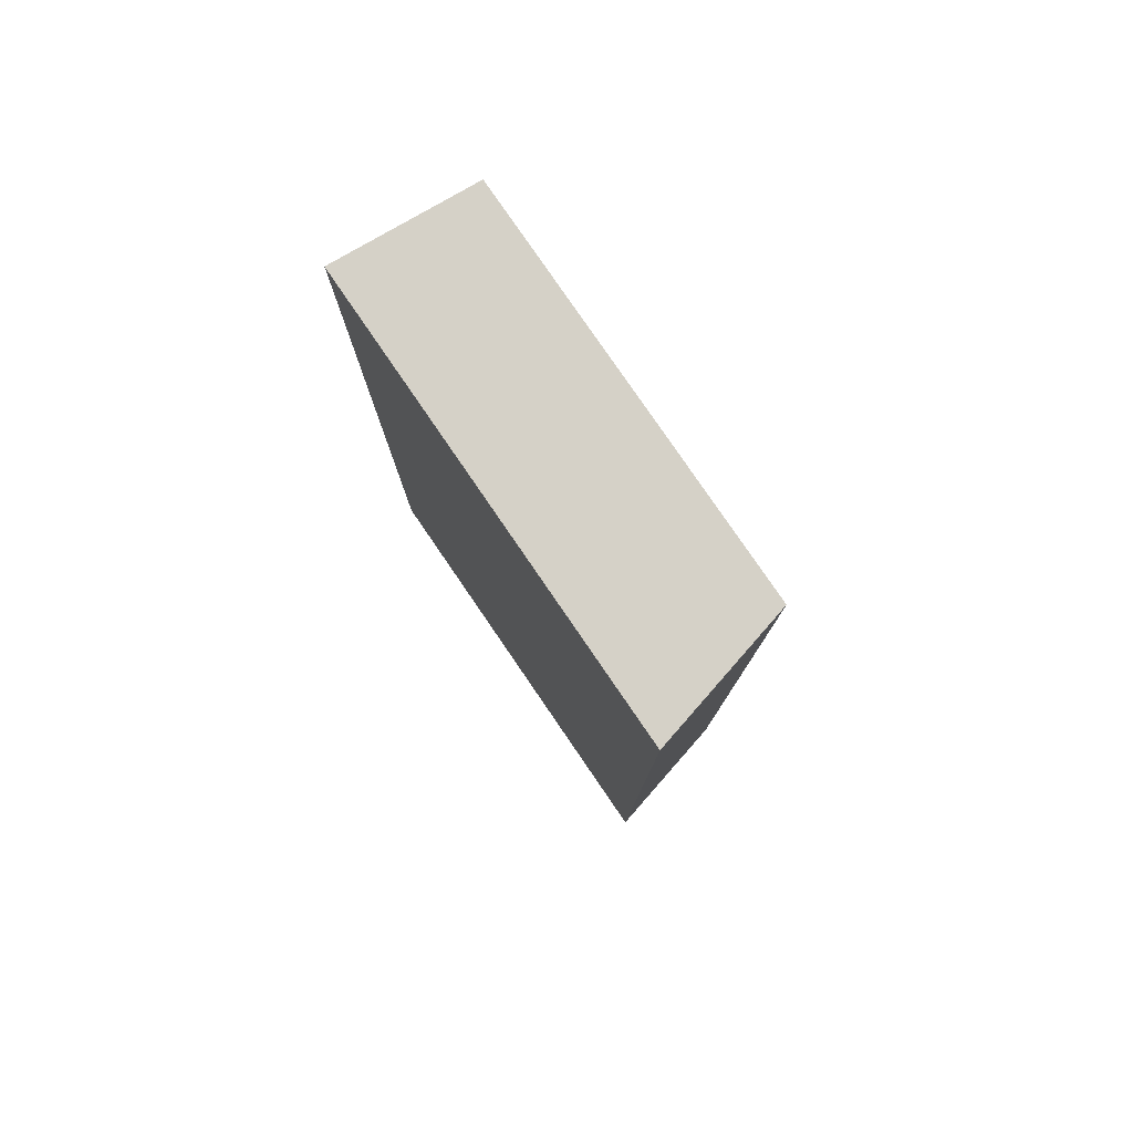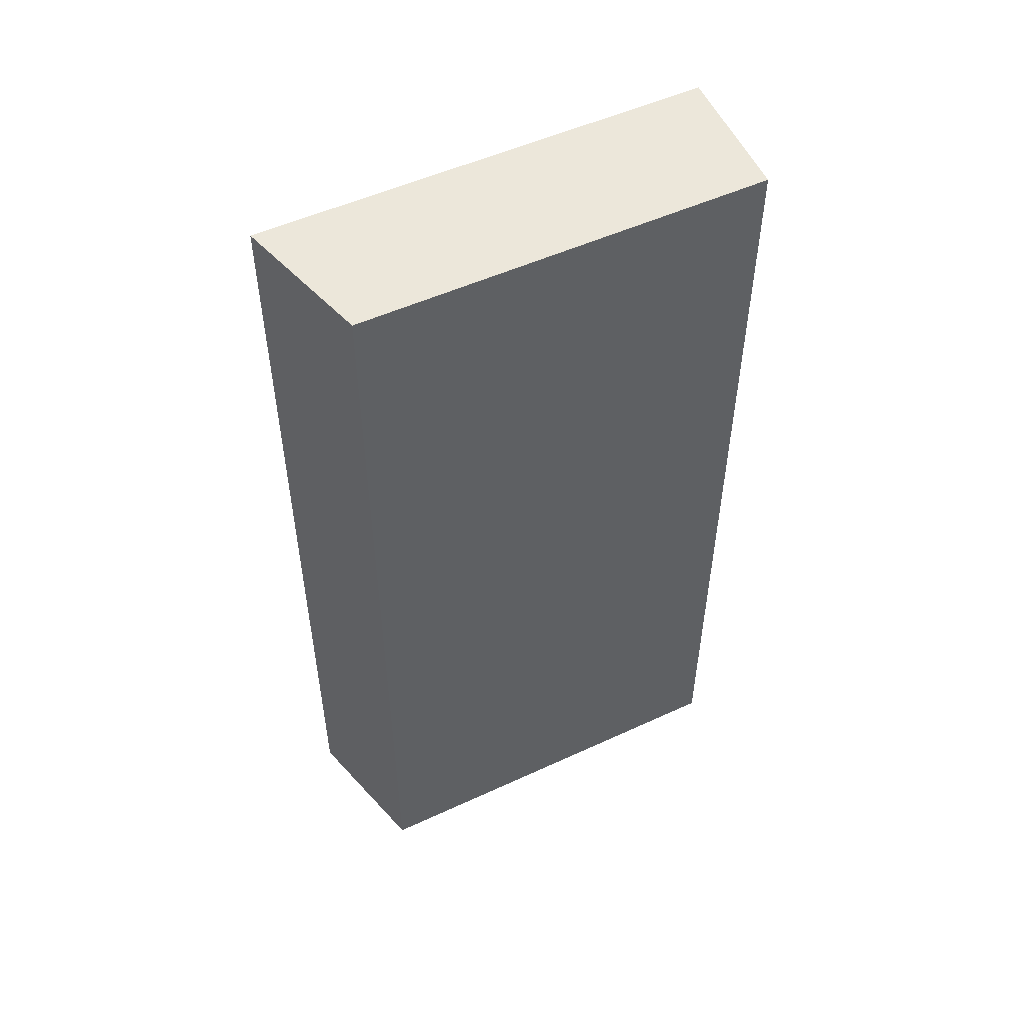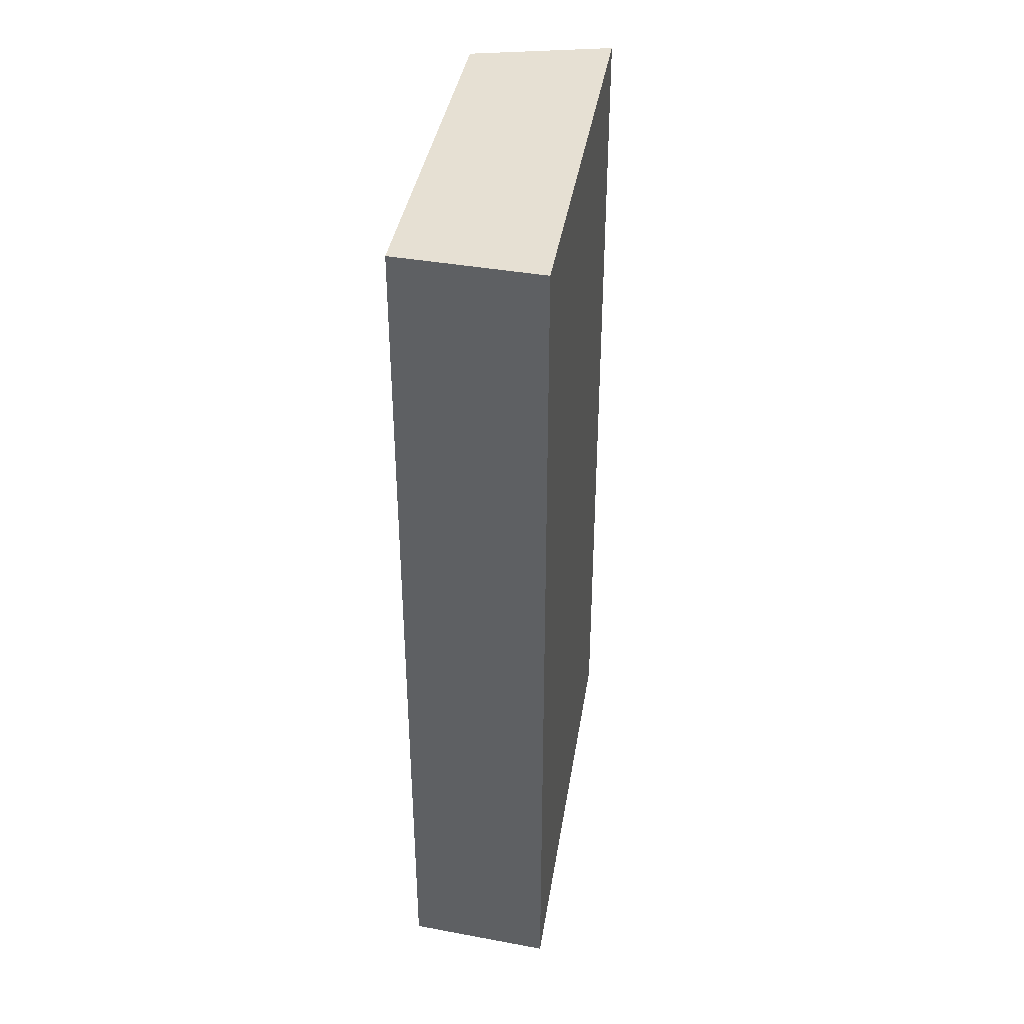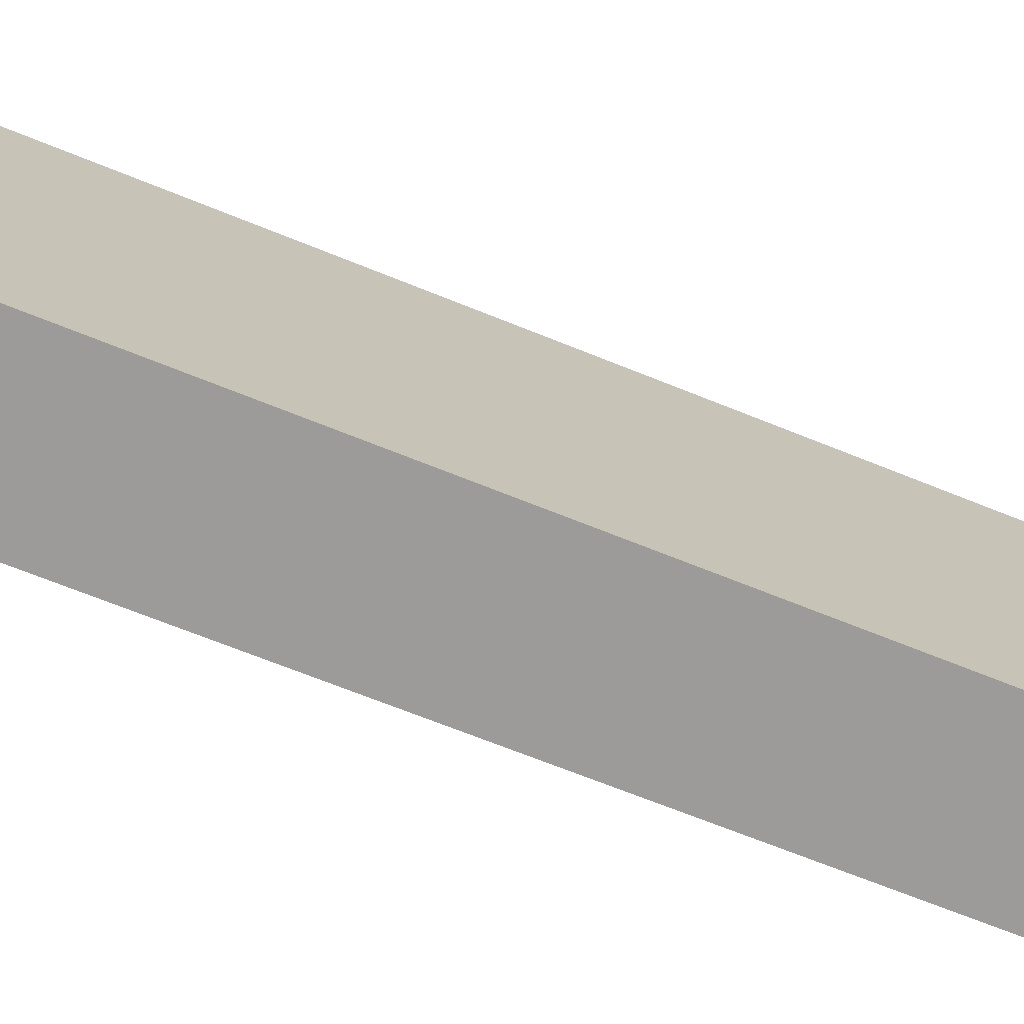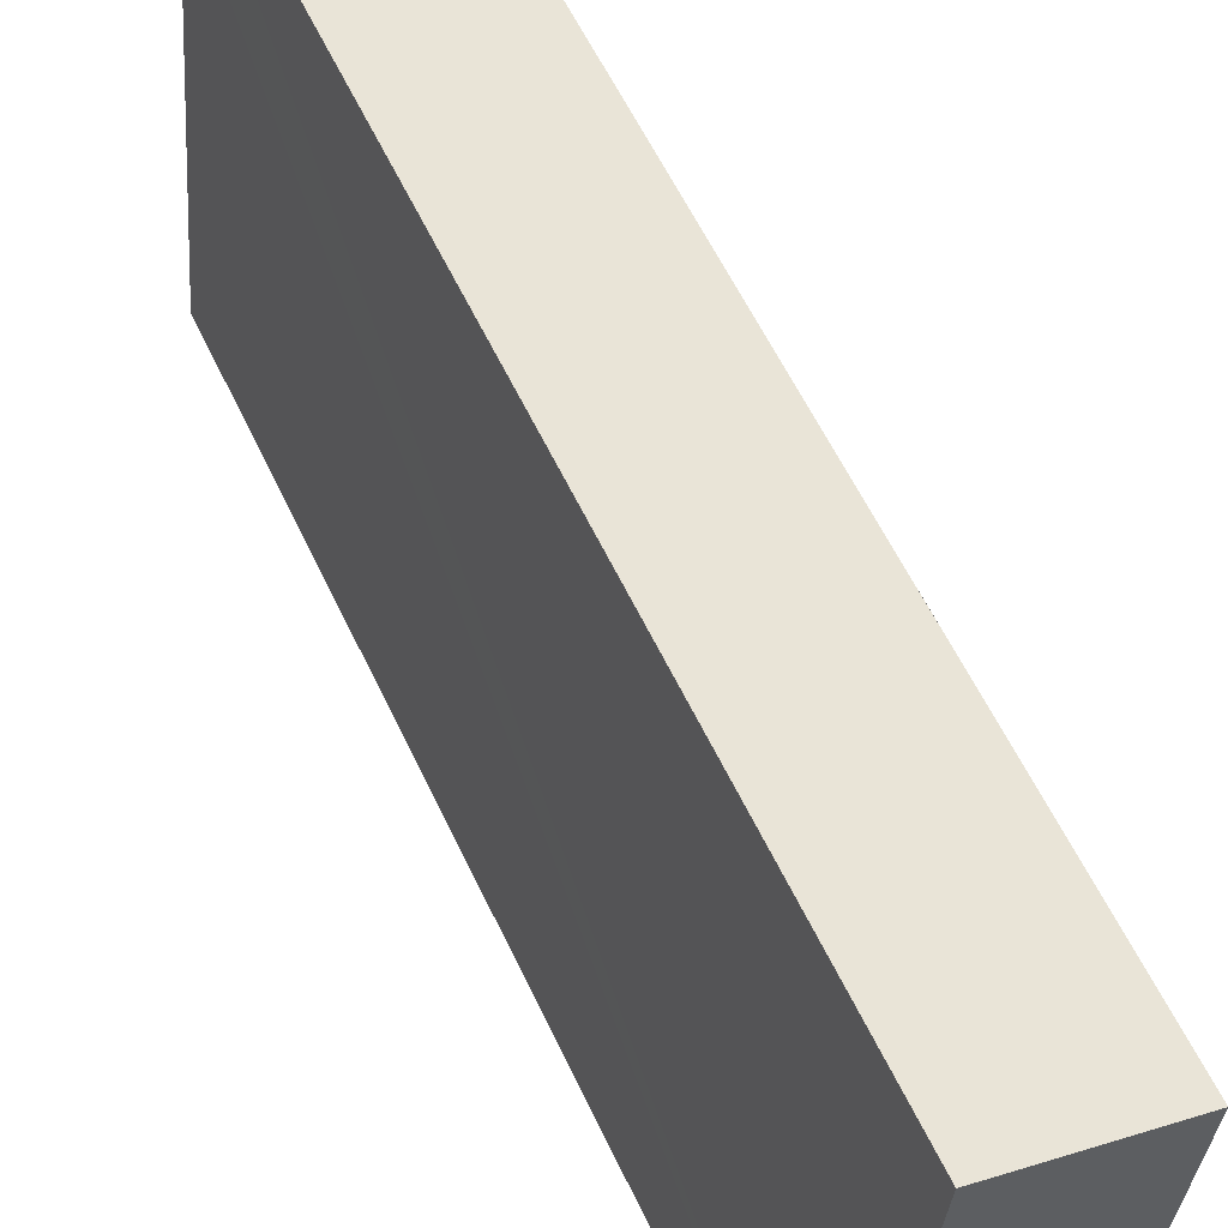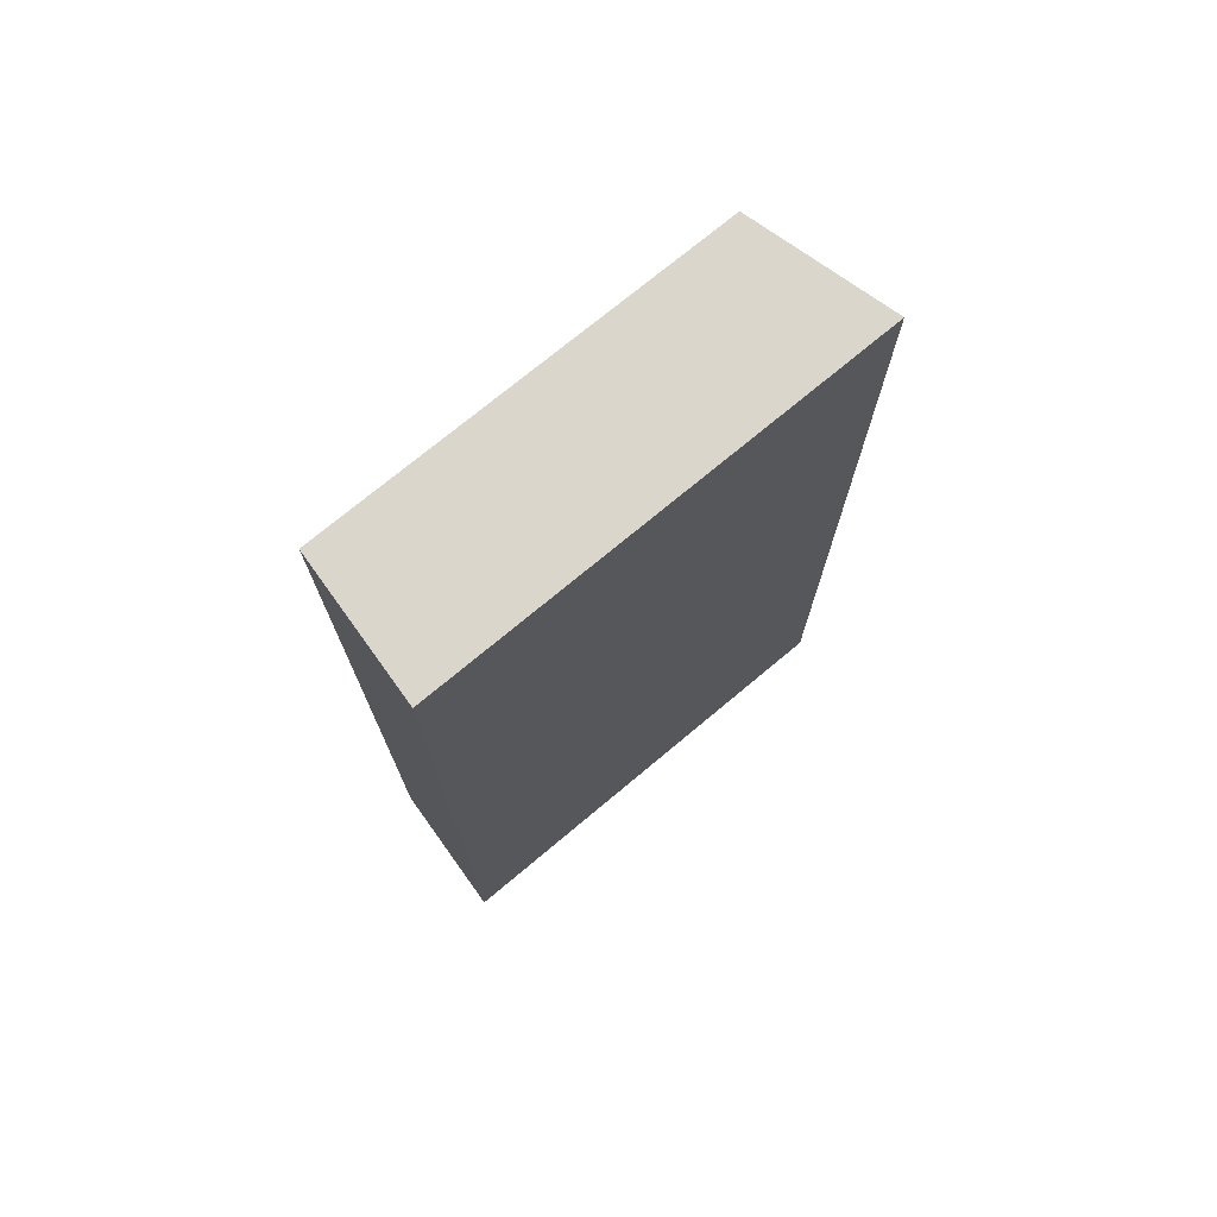
<metadata>
{"format":"obj","ext":"obj","renderer":"f3d","projection":"perspective","resolution":1024,"background":"white","views":[{"elev":79.2,"azim":-29.4,"up":"+Y"},{"elev":51.6,"azim":68.3,"up":"+Y"},{"elev":38.4,"azim":-166.1,"up":"+Y"},{"elev":-69.1,"azim":-112.0,"up":"+Z"},{"elev":58.4,"azim":-25.0,"up":"+Z"},{"elev":73.5,"azim":-124.9,"up":"+Y"}]}
</metadata>
<code>
v  0.277 7.195 3.176
v  1.161 7.195 -0.017
v  0 7.195 4.406e-16
v  1.448 7.195 3.318
v  0.324 7.195 3.712
v  1.161 1.041e-18 -0.017
v  0 0 0
v  0.324 -2.273e-16 3.712
v  0.277 -1.945e-16 3.176
v  1.448 -2.032e-16 3.318
g defaultobject
f 1 2 3
f 2 1 4
f 4 1 5
f 6 3 2
f 3 6 7
f 7 1 3
f 1 7 5
f 5 7 8
f 8 7 9
f 8 4 5
f 4 8 10
f 10 2 4
f 2 10 6
f 10 7 6
f 7 10 9
f 9 10 8

</code>
